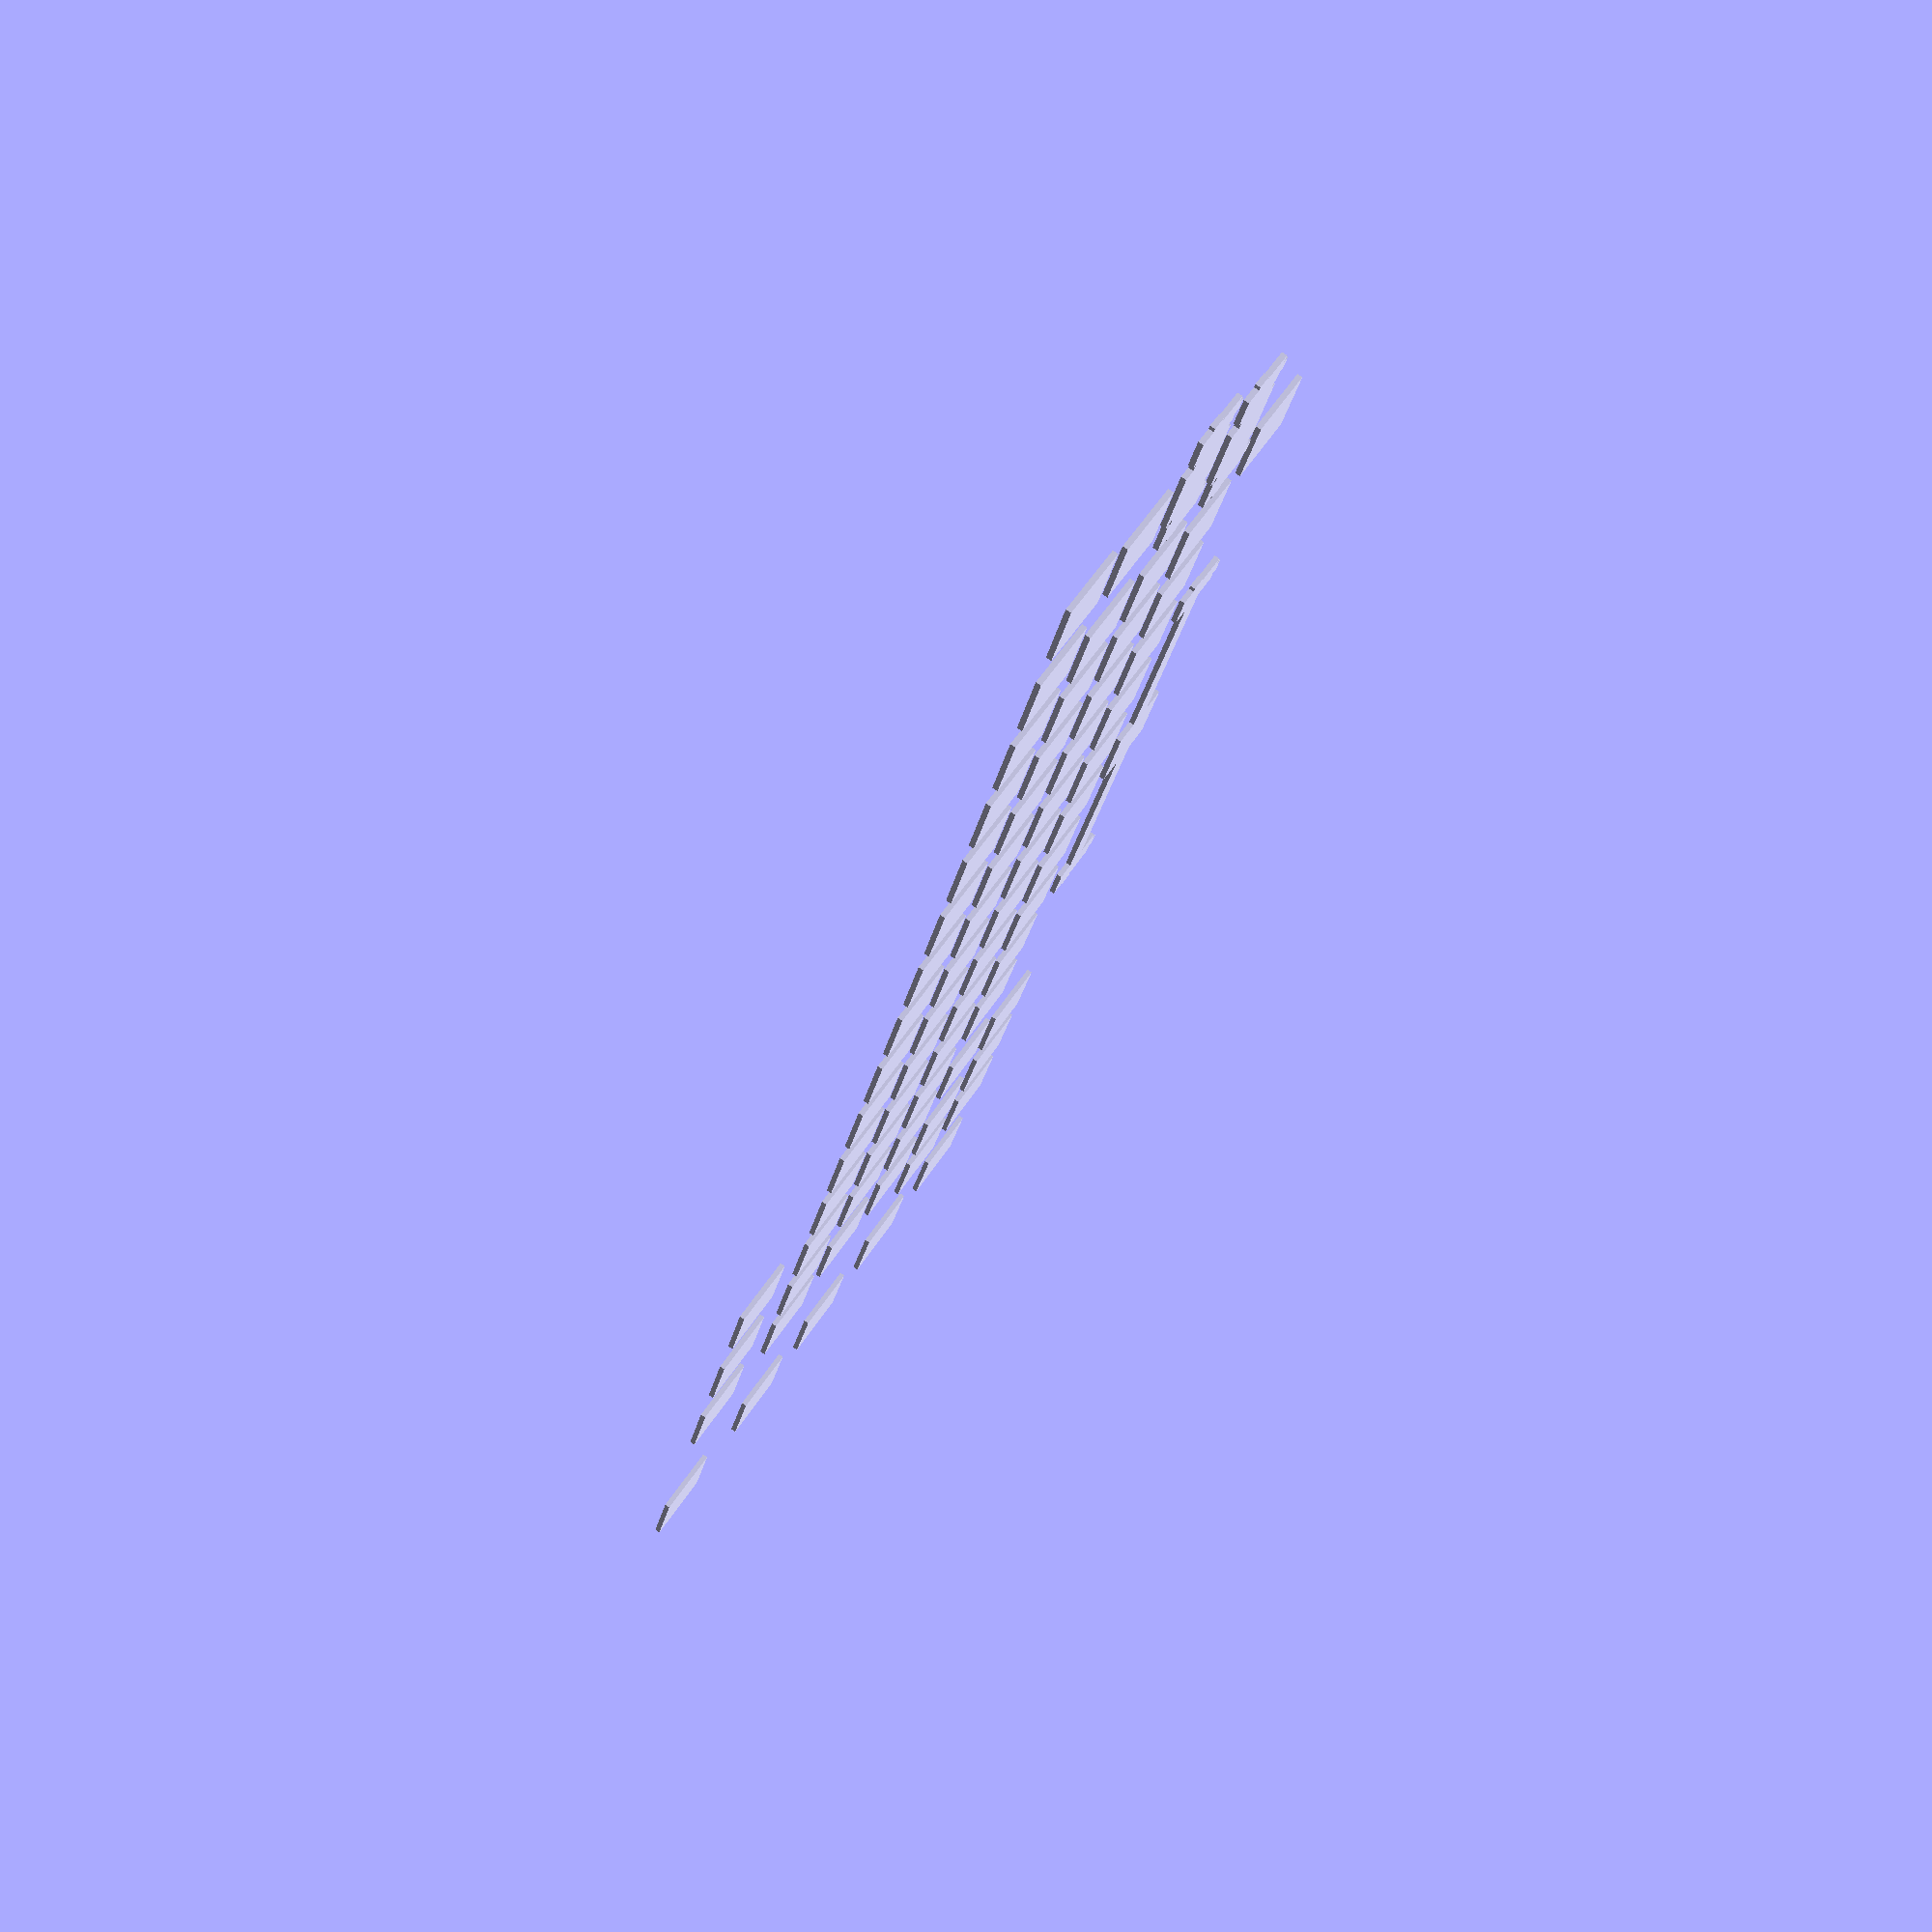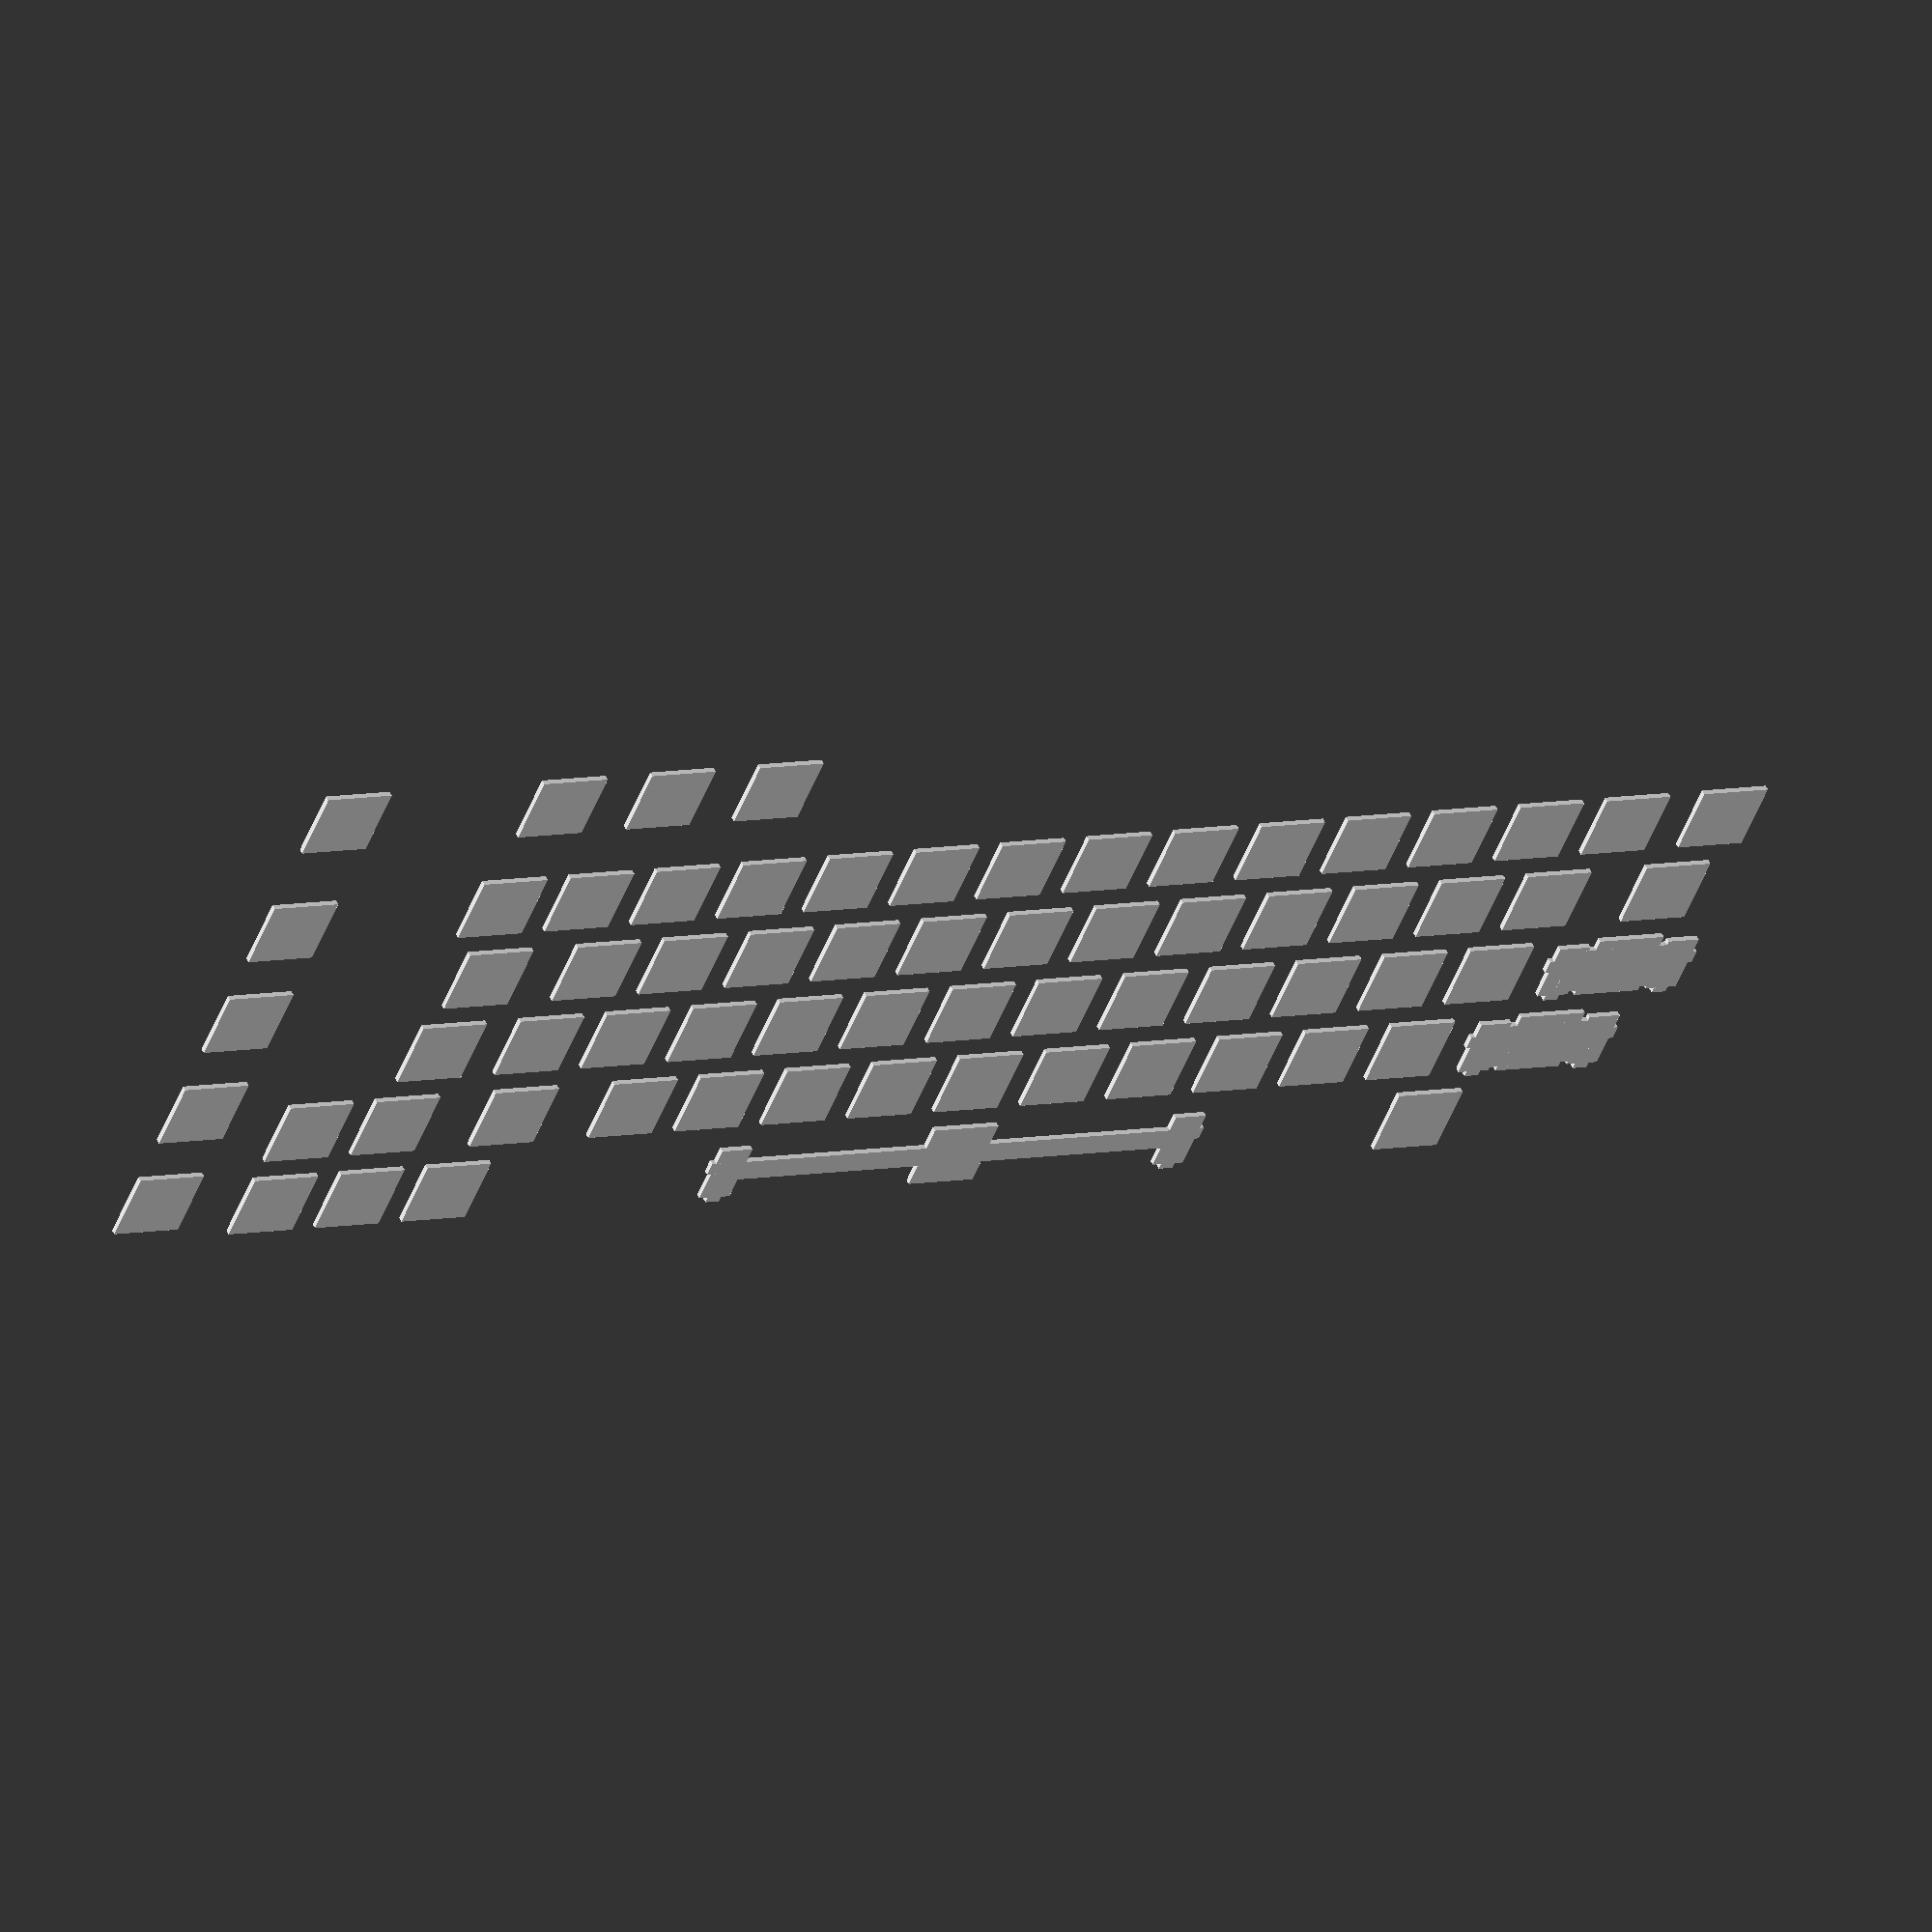
<openscad>


translate(v = [0, 123.8250000000, 0]) {
	mirror(v = [0, 1, 0]) {
		translate(v = [-0.0000000000, -23.8125000000, 0]) {
			translate(v = [230.9812500000, 35.7187500000, 0]) {
				square(center = true, size = [14, 14]);
			}
			translate(v = [254.7937500000, 35.7187500000, 0]) {
				square(center = true, size = [14, 14]);
			}
			translate(v = [278.6062500000, 35.7187500000, 0]) {
				square(center = true, size = [14, 14]);
			}
			translate(v = [326.2312500000, 35.7187500000, 0]) {
				square(center = true, size = [14, 14]);
			}
			translate(v = [11.9062500000, 61.9125000000, 0]) {
				square(center = true, size = [14, 14]);
			}
			translate(v = [33.3375000000, 61.9125000000, 0]) {
				square(center = true, size = [14, 14]);
			}
			translate(v = [52.3875000000, 61.9125000000, 0]) {
				square(center = true, size = [14, 14]);
			}
			translate(v = [71.4375000000, 61.9125000000, 0]) {
				square(center = true, size = [14, 14]);
			}
			translate(v = [90.4875000000, 61.9125000000, 0]) {
				square(center = true, size = [14, 14]);
			}
			translate(v = [109.5375000000, 61.9125000000, 0]) {
				square(center = true, size = [14, 14]);
			}
			translate(v = [128.5875000000, 61.9125000000, 0]) {
				square(center = true, size = [14, 14]);
			}
			translate(v = [147.6375000000, 61.9125000000, 0]) {
				square(center = true, size = [14, 14]);
			}
			translate(v = [166.6875000000, 61.9125000000, 0]) {
				square(center = true, size = [14, 14]);
			}
			translate(v = [185.7375000000, 61.9125000000, 0]) {
				square(center = true, size = [14, 14]);
			}
			translate(v = [204.7875000000, 61.9125000000, 0]) {
				square(center = true, size = [14, 14]);
			}
			translate(v = [223.8375000000, 61.9125000000, 0]) {
				square(center = true, size = [14, 14]);
			}
			translate(v = [242.8875000000, 61.9125000000, 0]) {
				square(center = true, size = [14, 14]);
			}
			translate(v = [261.9375000000, 61.9125000000, 0]) {
				square(center = true, size = [14, 14]);
			}
			translate(v = [280.9875000000, 61.9125000000, 0]) {
				square(center = true, size = [14, 14]);
			}
			translate(v = [326.2312500000, 64.2937500000, 0]) {
				square(center = true, size = [14, 14]);
			}
			translate(v = [16.6687500000, 80.9625000000, 0]) {
				square(center = true, size = [14, 14]);
			}
			translate(v = [42.8625000000, 80.9625000000, 0]) {
				square(center = true, size = [14, 14]);
			}
			translate(v = [61.9125000000, 80.9625000000, 0]) {
				square(center = true, size = [14, 14]);
			}
			translate(v = [80.9625000000, 80.9625000000, 0]) {
				square(center = true, size = [14, 14]);
			}
			translate(v = [100.0125000000, 80.9625000000, 0]) {
				square(center = true, size = [14, 14]);
			}
			translate(v = [119.0625000000, 80.9625000000, 0]) {
				square(center = true, size = [14, 14]);
			}
			translate(v = [138.1125000000, 80.9625000000, 0]) {
				square(center = true, size = [14, 14]);
			}
			translate(v = [157.1625000000, 80.9625000000, 0]) {
				square(center = true, size = [14, 14]);
			}
			translate(v = [176.2125000000, 80.9625000000, 0]) {
				square(center = true, size = [14, 14]);
			}
			translate(v = [195.2625000000, 80.9625000000, 0]) {
				square(center = true, size = [14, 14]);
			}
			translate(v = [214.3125000000, 80.9625000000, 0]) {
				square(center = true, size = [14, 14]);
			}
			translate(v = [233.3625000000, 80.9625000000, 0]) {
				square(center = true, size = [14, 14]);
			}
			translate(v = [252.4125000000, 80.9625000000, 0]) {
				square(center = true, size = [14, 14]);
			}
			translate(v = [276.2250000000, 80.9625000000, 0]) {
				square(center = true, size = [14, 14]);
			}
			translate(v = [326.2312500000, 88.1062500000, 0]) {
				square(center = true, size = [14, 14]);
			}
			translate(v = [19.0500000000, 100.0125000000, 0]) {
				union() {
					square(center = true, size = [14, 14]);
					mirror(v = [0, 1, 0]) {
						union() {
							union() {
								union() {
									translate(v = [11.9400000000, 0, 0]) {
										translate(v = [0, 0.1000000000, 0]) {
											union() {
												translate(v = [0, -6.7700000000, 0]) {
													translate(v = [-3.3250000000, 0, 0]) {
														square(size = [6.6500000000, 12.3000000000]);
													}
													translate(v = [-1.5000000000, -1.2000000000, 0]) {
														square(size = [3.0000000000, 2]);
													}
												}
												translate(v = [0, -0.5000000000, 0]) {
													square(size = [4.2000000000, 2.8000000000]);
												}
											}
										}
									}
									translate(v = [-11.9400000000, 0, 0]) {
										mirror(v = [1, 0, 0]) {
											translate(v = [0, 0.1000000000, 0]) {
												union() {
													translate(v = [0, -6.7700000000, 0]) {
														translate(v = [-3.3250000000, 0, 0]) {
															square(size = [6.6500000000, 12.3000000000]);
														}
														translate(v = [-1.5000000000, -1.2000000000, 0]) {
															square(size = [3.0000000000, 2]);
														}
													}
													translate(v = [0, -0.5000000000, 0]) {
														square(size = [4.2000000000, 2.8000000000]);
													}
												}
											}
										}
									}
								}
								translate(v = [0.0000000000, 0, 0]) {
									square(center = true, size = [23.8800000000, 4.6000000000]);
								}
							}
							translate(v = [-11.9000000000, -5.9700000000, 0]) {
								square(size = [23.8000000000, 10.7000000000]);
							}
						}
					}
				}
			}
			translate(v = [47.6250000000, 100.0125000000, 0]) {
				square(center = true, size = [14, 14]);
			}
			translate(v = [66.6750000000, 100.0125000000, 0]) {
				square(center = true, size = [14, 14]);
			}
			translate(v = [85.7250000000, 100.0125000000, 0]) {
				square(center = true, size = [14, 14]);
			}
			translate(v = [104.7750000000, 100.0125000000, 0]) {
				square(center = true, size = [14, 14]);
			}
			translate(v = [123.8250000000, 100.0125000000, 0]) {
				square(center = true, size = [14, 14]);
			}
			translate(v = [142.8750000000, 100.0125000000, 0]) {
				square(center = true, size = [14, 14]);
			}
			translate(v = [161.9250000000, 100.0125000000, 0]) {
				square(center = true, size = [14, 14]);
			}
			translate(v = [180.9750000000, 100.0125000000, 0]) {
				square(center = true, size = [14, 14]);
			}
			translate(v = [200.0250000000, 100.0125000000, 0]) {
				square(center = true, size = [14, 14]);
			}
			translate(v = [219.0750000000, 100.0125000000, 0]) {
				square(center = true, size = [14, 14]);
			}
			translate(v = [238.1250000000, 100.0125000000, 0]) {
				square(center = true, size = [14, 14]);
			}
			translate(v = [257.1750000000, 100.0125000000, 0]) {
				square(center = true, size = [14, 14]);
			}
			translate(v = [278.6062500000, 100.0125000000, 0]) {
				square(center = true, size = [14, 14]);
			}
			translate(v = [326.2312500000, 111.9187500000, 0]) {
				square(center = true, size = [14, 14]);
			}
			translate(v = [28.5750000000, 119.0625000000, 0]) {
				union() {
					square(center = true, size = [14, 14]);
					mirror(v = [0, 1, 0]) {
						union() {
							union() {
								union() {
									translate(v = [11.9400000000, 0, 0]) {
										translate(v = [0, 0.1000000000, 0]) {
											union() {
												translate(v = [0, -6.7700000000, 0]) {
													translate(v = [-3.3250000000, 0, 0]) {
														square(size = [6.6500000000, 12.3000000000]);
													}
													translate(v = [-1.5000000000, -1.2000000000, 0]) {
														square(size = [3.0000000000, 2]);
													}
												}
												translate(v = [0, -0.5000000000, 0]) {
													square(size = [4.2000000000, 2.8000000000]);
												}
											}
										}
									}
									translate(v = [-11.9400000000, 0, 0]) {
										mirror(v = [1, 0, 0]) {
											translate(v = [0, 0.1000000000, 0]) {
												union() {
													translate(v = [0, -6.7700000000, 0]) {
														translate(v = [-3.3250000000, 0, 0]) {
															square(size = [6.6500000000, 12.3000000000]);
														}
														translate(v = [-1.5000000000, -1.2000000000, 0]) {
															square(size = [3.0000000000, 2]);
														}
													}
													translate(v = [0, -0.5000000000, 0]) {
														square(size = [4.2000000000, 2.8000000000]);
													}
												}
											}
										}
									}
								}
								translate(v = [0.0000000000, 0, 0]) {
									square(center = true, size = [23.8800000000, 4.6000000000]);
								}
							}
							translate(v = [-11.9000000000, -5.9700000000, 0]) {
								square(size = [23.8000000000, 10.7000000000]);
							}
						}
					}
				}
			}
			translate(v = [57.1500000000, 119.0625000000, 0]) {
				square(center = true, size = [14, 14]);
			}
			translate(v = [76.2000000000, 119.0625000000, 0]) {
				square(center = true, size = [14, 14]);
			}
			translate(v = [95.2500000000, 119.0625000000, 0]) {
				square(center = true, size = [14, 14]);
			}
			translate(v = [114.3000000000, 119.0625000000, 0]) {
				square(center = true, size = [14, 14]);
			}
			translate(v = [133.3500000000, 119.0625000000, 0]) {
				square(center = true, size = [14, 14]);
			}
			translate(v = [152.4000000000, 119.0625000000, 0]) {
				square(center = true, size = [14, 14]);
			}
			translate(v = [171.4500000000, 119.0625000000, 0]) {
				square(center = true, size = [14, 14]);
			}
			translate(v = [190.5000000000, 119.0625000000, 0]) {
				square(center = true, size = [14, 14]);
			}
			translate(v = [209.5500000000, 119.0625000000, 0]) {
				square(center = true, size = [14, 14]);
			}
			translate(v = [228.6000000000, 119.0625000000, 0]) {
				square(center = true, size = [14, 14]);
			}
			translate(v = [254.7937500000, 119.0625000000, 0]) {
				square(center = true, size = [14, 14]);
			}
			translate(v = [280.9875000000, 119.0625000000, 0]) {
				square(center = true, size = [14, 14]);
			}
			translate(v = [300.0375000000, 119.0625000000, 0]) {
				square(center = true, size = [14, 14]);
			}
			translate(v = [326.2312500000, 135.7312500000, 0]) {
				square(center = true, size = [14, 14]);
			}
			translate(v = [47.6250000000, 138.1125000000, 0]) {
				square(center = true, size = [14, 14]);
			}
			translate(v = [150.0187500000, 138.1125000000, 0]) {
				union() {
					square(center = true, size = [14, 14]);
					mirror(v = [0, 1, 0]) {
						union() {
							union() {
								translate(v = [50.0000000000, 0, 0]) {
									translate(v = [0, 0.1000000000, 0]) {
										union() {
											translate(v = [0, -6.7700000000, 0]) {
												translate(v = [-3.3250000000, 0, 0]) {
													square(size = [6.6500000000, 12.3000000000]);
												}
												translate(v = [-1.5000000000, -1.2000000000, 0]) {
													square(size = [3.0000000000, 2]);
												}
											}
											translate(v = [0, -0.5000000000, 0]) {
												square(size = [4.2000000000, 2.8000000000]);
											}
										}
									}
								}
								translate(v = [-50.0000000000, 0, 0]) {
									mirror(v = [1, 0, 0]) {
										translate(v = [0, 0.1000000000, 0]) {
											union() {
												translate(v = [0, -6.7700000000, 0]) {
													translate(v = [-3.3250000000, 0, 0]) {
														square(size = [6.6500000000, 12.3000000000]);
													}
													translate(v = [-1.5000000000, -1.2000000000, 0]) {
														square(size = [3.0000000000, 2]);
													}
												}
												translate(v = [0, -0.5000000000, 0]) {
													square(size = [4.2000000000, 2.8000000000]);
												}
											}
										}
									}
								}
							}
							translate(v = [0.0000000000, 0, 0]) {
								square(center = true, size = [100.0000000000, 4.6000000000]);
							}
						}
					}
				}
			}
			translate(v = [261.9375000000, 138.1125000000, 0]) {
				square(center = true, size = [14, 14]);
			}
			translate(v = [280.9875000000, 138.1125000000, 0]) {
				square(center = true, size = [14, 14]);
			}
			translate(v = [300.0375000000, 138.1125000000, 0]) {
				square(center = true, size = [14, 14]);
			}
		}
	}
}
</openscad>
<views>
elev=281.2 azim=69.2 roll=124.5 proj=p view=solid
elev=308.8 azim=337.5 roll=155.2 proj=o view=wireframe
</views>
